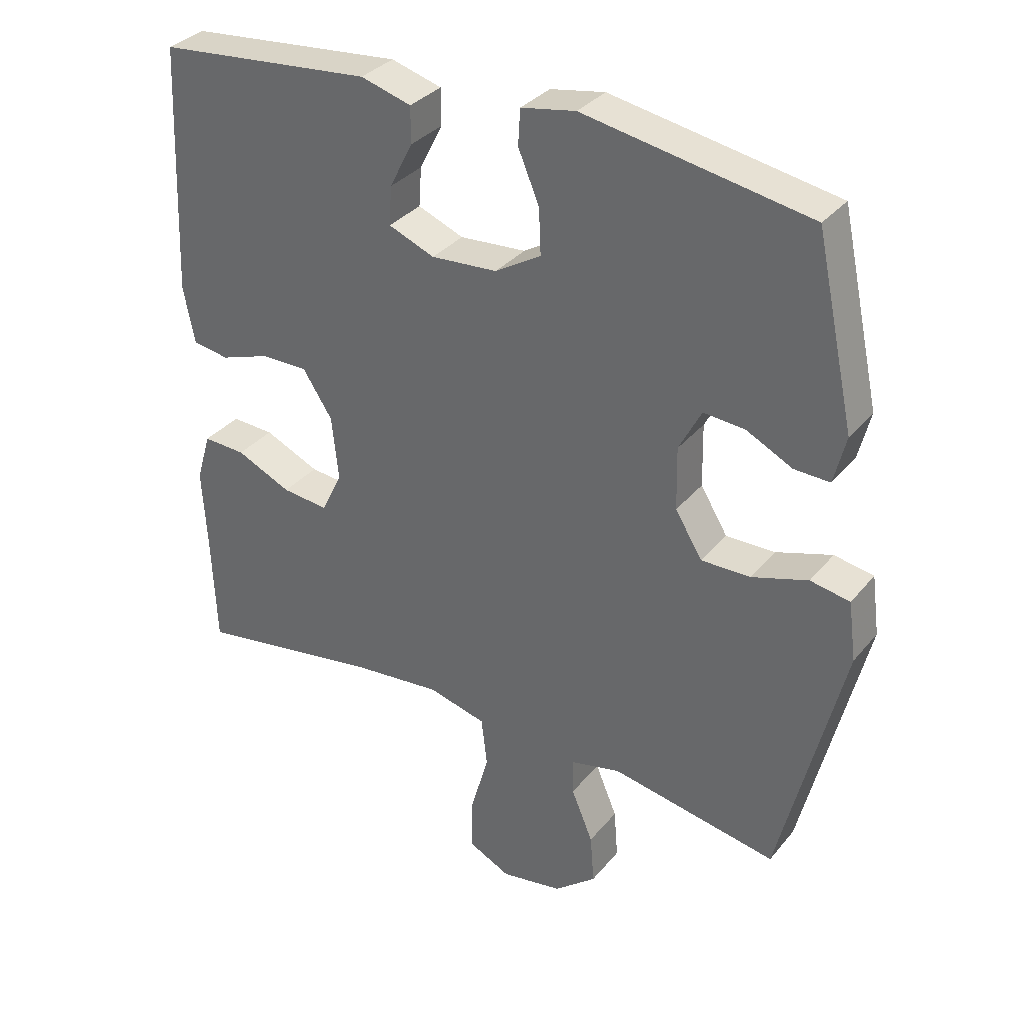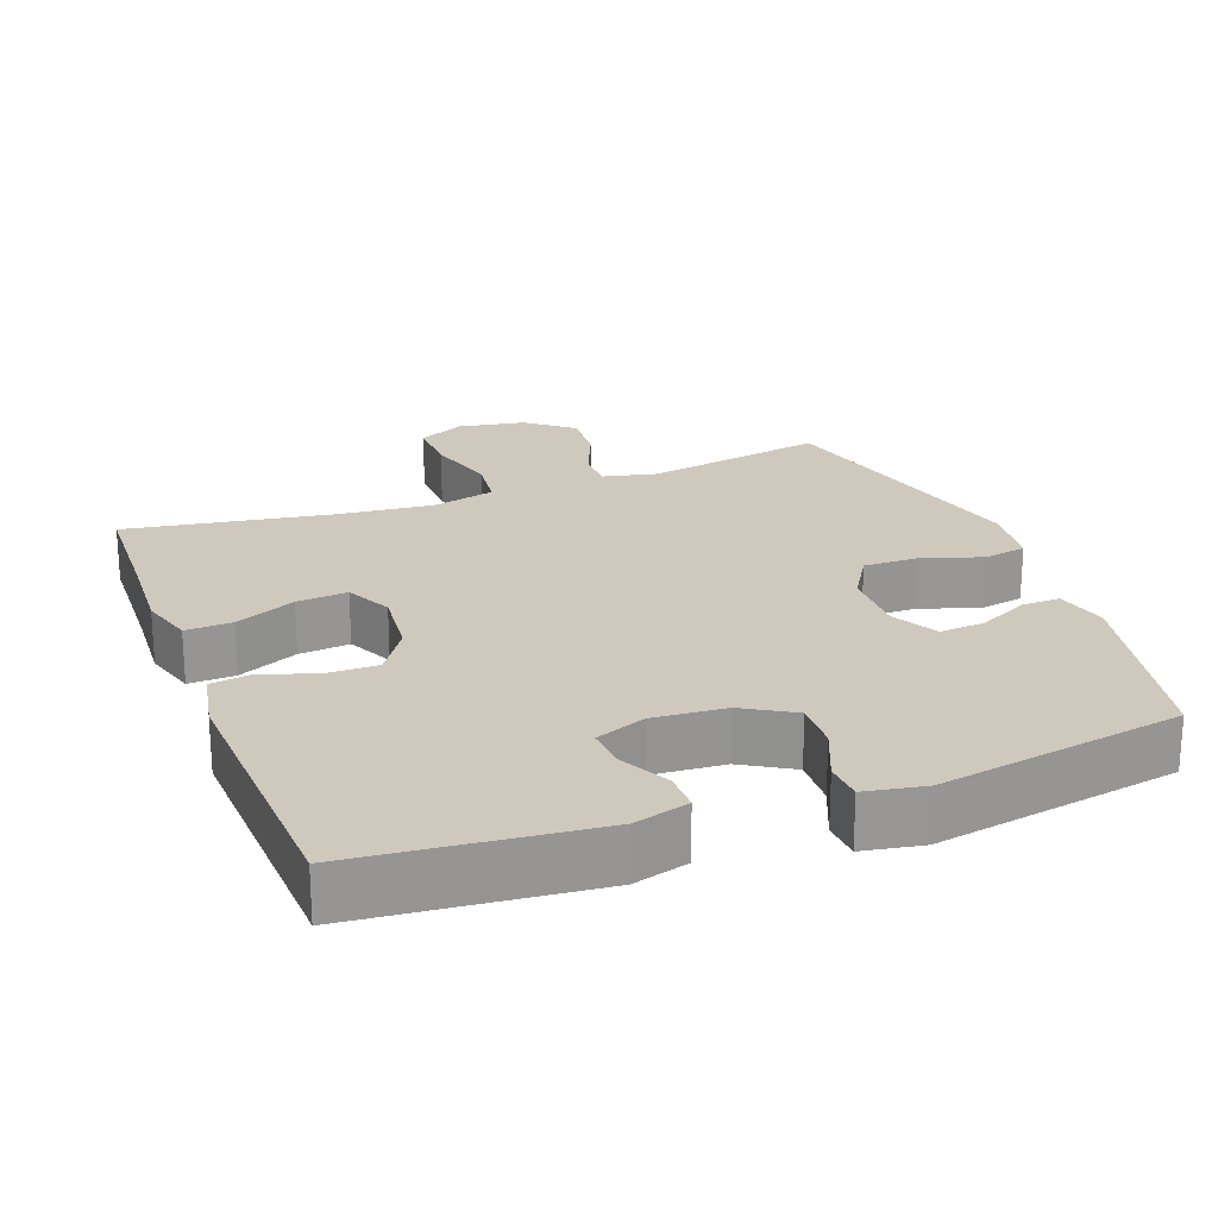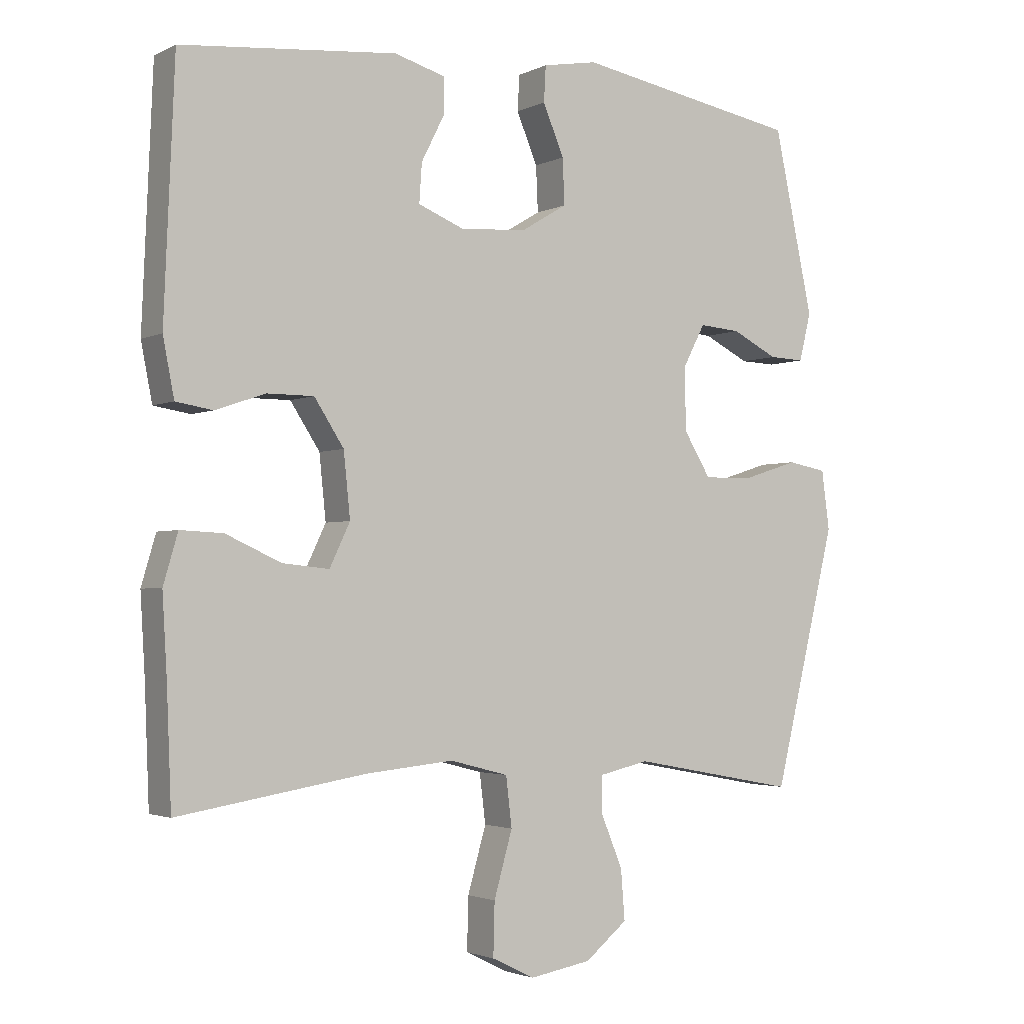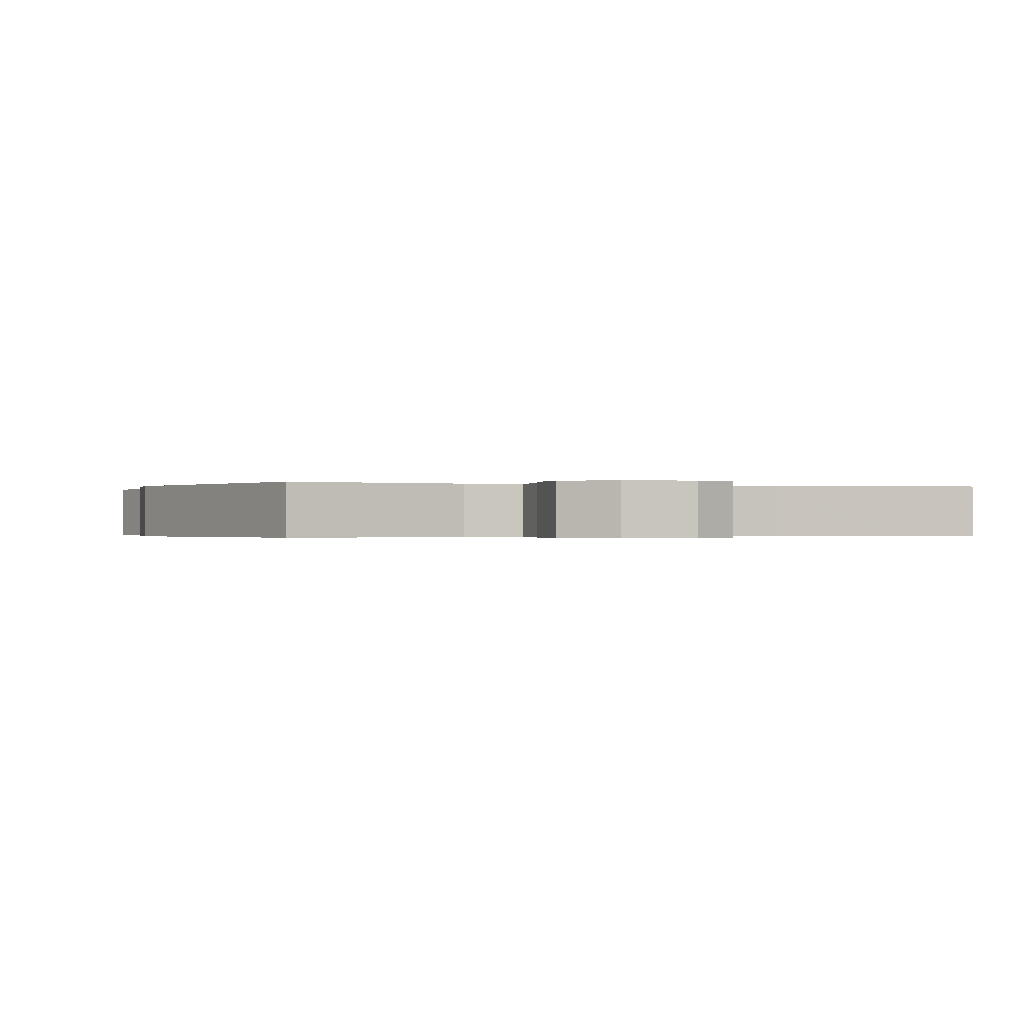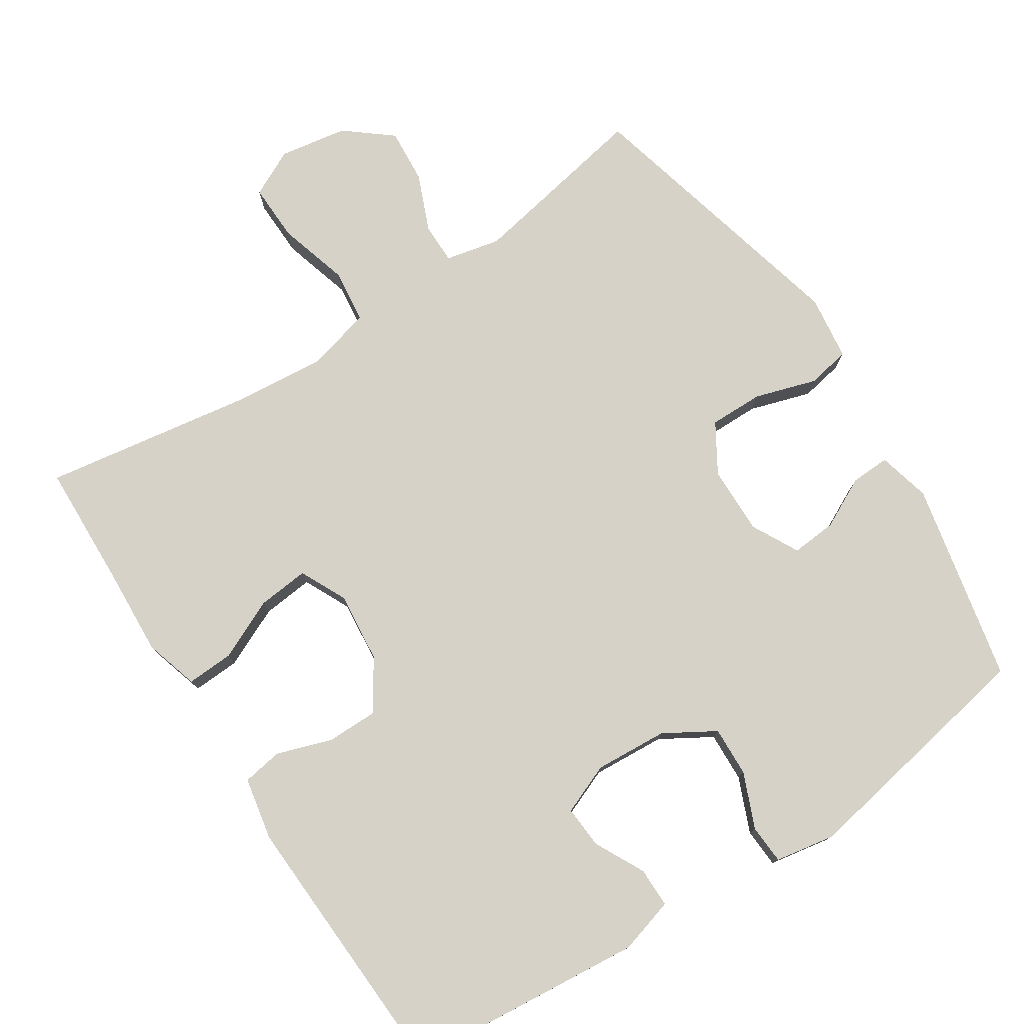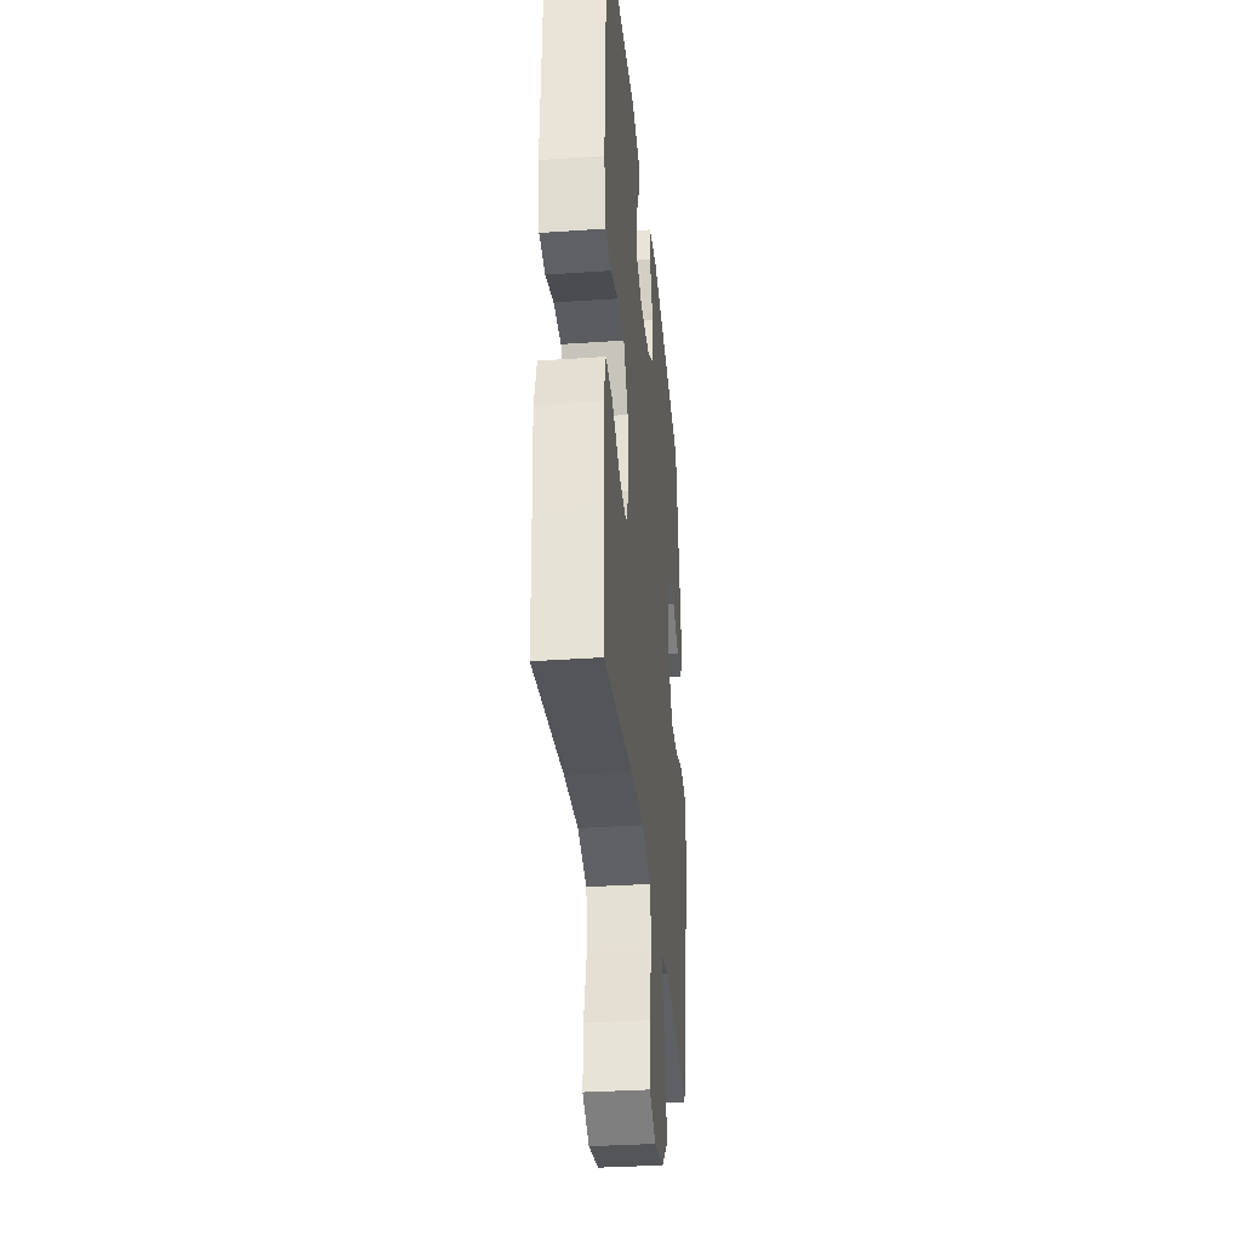
<metadata>
{"format":"obj","ext":"obj","renderer":"f3d","projection":"perspective","resolution":1024,"background":"white","views":[{"elev":33.3,"azim":33.0,"up":"+Z"},{"elev":22.4,"azim":-20.6,"up":"+Y"},{"elev":-2.5,"azim":-32.5,"up":"+Z"},{"elev":-0.3,"azim":158.8,"up":"+Y"},{"elev":77.3,"azim":-33.2,"up":"+Y"},{"elev":-34.0,"azim":-84.6,"up":"+Z"}]}
</metadata>
<code>
v 0.5 0.07 -0.5
v 0.247 0.07 -0.453
v 0.171 0.07 -0.47
v 0.171 0.07 -0.526
v 0.204 0.07 -0.605
v 0.21 0.07 -0.681
v 0.146 0.07 -0.733
v 0.052 0.07 -0.749
v -0.013 0.07 -0.717
v -0.011 0.07 -0.637
v 0.017 0.07 -0.539
v 0.008 0.07 -0.464
v -0.081 0.07 -0.441
v -0.214 0.07 -0.454
v -0.5 0.07 -0.5
v -0.507 0.07 -0.325
v -0.514 0.07 -0.206
v -0.492 0.07 -0.131
v -0.427 0.07 -0.134
v -0.343 0.07 -0.172
v -0.272 0.07 -0.179
v -0.241 0.07 -0.114
v -0.251 0.07 -0.017
v -0.296 0.07 0.052
v -0.367 0.07 0.052
v -0.443 0.07 0.026
v -0.499 0.07 0.035
v -0.516 0.07 0.122
v -0.5 0.07 0.5
v -0.172 0.07 0.531
v -0.095 0.07 0.509
v -0.095 0.07 0.454
v -0.13 0.07 0.385
v -0.134 0.07 0.326
v -0.064 0.07 0.298
v 0.037 0.07 0.305
v 0.107 0.07 0.347
v 0.104 0.07 0.416
v 0.072 0.07 0.492
v 0.075 0.07 0.546
v 0.158 0.07 0.561
v 0.5 0.07 0.5
v 0.56 0.07 0.222
v 0.542 0.07 0.149
v 0.488 0.07 0.151
v 0.418 0.07 0.186
v 0.355 0.07 0.191
v 0.321 0.07 0.126
v 0.323 0.07 0.031
v 0.364 0.07 -0.036
v 0.439 0.07 -0.035
v 0.524 0.07 -0.008
v 0.584 0.07 -0.019
v 0.596 0.07 -0.109
v 0.5 0 -0.5
v 0.247 0 -0.453
v 0.171 0 -0.47
v 0.171 0 -0.526
v 0.204 0 -0.605
v 0.21 0 -0.681
v 0.146 0 -0.733
v 0.052 0 -0.749
v -0.013 0 -0.717
v -0.011 0 -0.637
v 0.017 0 -0.539
v 0.008 0 -0.464
v -0.081 0 -0.441
v -0.214 0 -0.454
v -0.5 0 -0.5
v -0.507 0 -0.325
v -0.514 0 -0.206
v -0.492 0 -0.131
v -0.427 0 -0.134
v -0.343 0 -0.172
v -0.272 0 -0.179
v -0.241 0 -0.114
v -0.251 0 -0.017
v -0.296 0 0.052
v -0.367 0 0.052
v -0.443 0 0.026
v -0.499 0 0.035
v -0.516 0 0.122
v -0.5 0 0.5
v -0.172 0 0.531
v -0.095 0 0.509
v -0.095 0 0.454
v -0.13 0 0.385
v -0.134 0 0.326
v -0.064 0 0.298
v 0.037 0 0.305
v 0.107 0 0.347
v 0.104 0 0.416
v 0.072 0 0.492
v 0.075 0 0.546
v 0.158 0 0.561
v 0.5 0 0.5
v 0.56 0 0.222
v 0.542 0 0.149
v 0.488 0 0.151
v 0.418 0 0.186
v 0.355 0 0.191
v 0.321 0 0.126
v 0.323 0 0.031
v 0.364 0 -0.036
v 0.439 0 -0.035
v 0.524 0 -0.008
v 0.584 0 -0.019
v 0.596 0 -0.109
f 54 1 2
f 53 54 2
f 52 53 2
f 51 52 2
f 50 51 2 3
f 49 50 3
f 48 49 3
f 44 45 46
f 43 44 46
f 42 43 46
f 41 42 46
f 40 41 46
f 39 40 46
f 38 39 46
f 37 38 46 47
f 36 37 47 48
f 31 32 33
f 30 31 33
f 29 30 33
f 28 29 33
f 27 28 33
f 26 27 33
f 25 26 33
f 24 25 33 34
f 23 24 34 35
f 18 19 20
f 17 18 20
f 16 17 20
f 16 20 21
f 15 16 21
f 14 15 21
f 13 14 21 22
f 9 10 11
f 8 9 11
f 7 8 11
f 6 7 11
f 5 6 11
f 4 5 11
f 3 4 11 12
f 35 36 48
f 23 35 48
f 22 23 48
f 13 22 48
f 12 13 48
f 3 12 48
f 56 55 108
f 56 108 107
f 56 107 106
f 56 106 105
f 57 56 105 104
f 57 104 103
f 57 103 102
f 100 99 98
f 100 98 97
f 100 97 96
f 100 96 95
f 100 95 94
f 100 94 93
f 100 93 92
f 101 100 92 91
f 102 101 91 90
f 87 86 85
f 87 85 84
f 87 84 83
f 87 83 82
f 87 82 81
f 87 81 80
f 87 80 79
f 88 87 79 78
f 89 88 78 77
f 74 73 72
f 74 72 71
f 74 71 70
f 75 74 70
f 75 70 69
f 75 69 68
f 76 75 68 67
f 65 64 63
f 65 63 62
f 65 62 61
f 65 61 60
f 65 60 59
f 65 59 58
f 66 65 58 57
f 102 90 89
f 102 89 77
f 102 77 76
f 102 76 67
f 102 67 66
f 102 66 57
f 1 55 56 2
f 2 56 57 3
f 3 57 58 4
f 4 58 59 5
f 5 59 60 6
f 6 60 61 7
f 7 61 62 8
f 8 62 63 9
f 9 63 64 10
f 10 64 65 11
f 11 65 66 12
f 12 66 67 13
f 13 67 68 14
f 14 68 69 15
f 15 69 70 16
f 16 70 71 17
f 17 71 72 18
f 18 72 73 19
f 19 73 74 20
f 20 74 75 21
f 21 75 76 22
f 22 76 77 23
f 23 77 78 24
f 24 78 79 25
f 25 79 80 26
f 26 80 81 27
f 27 81 82 28
f 28 82 83 29
f 29 83 84 30
f 30 84 85 31
f 31 85 86 32
f 32 86 87 33
f 33 87 88 34
f 34 88 89 35
f 35 89 90 36
f 36 90 91 37
f 37 91 92 38
f 38 92 93 39
f 39 93 94 40
f 40 94 95 41
f 41 95 96 42
f 42 96 97 43
f 43 97 98 44
f 44 98 99 45
f 45 99 100 46
f 46 100 101 47
f 47 101 102 48
f 48 102 103 49
f 49 103 104 50
f 50 104 105 51
f 51 105 106 52
f 52 106 107 53
f 53 107 108 54
f 54 108 55 1

</code>
